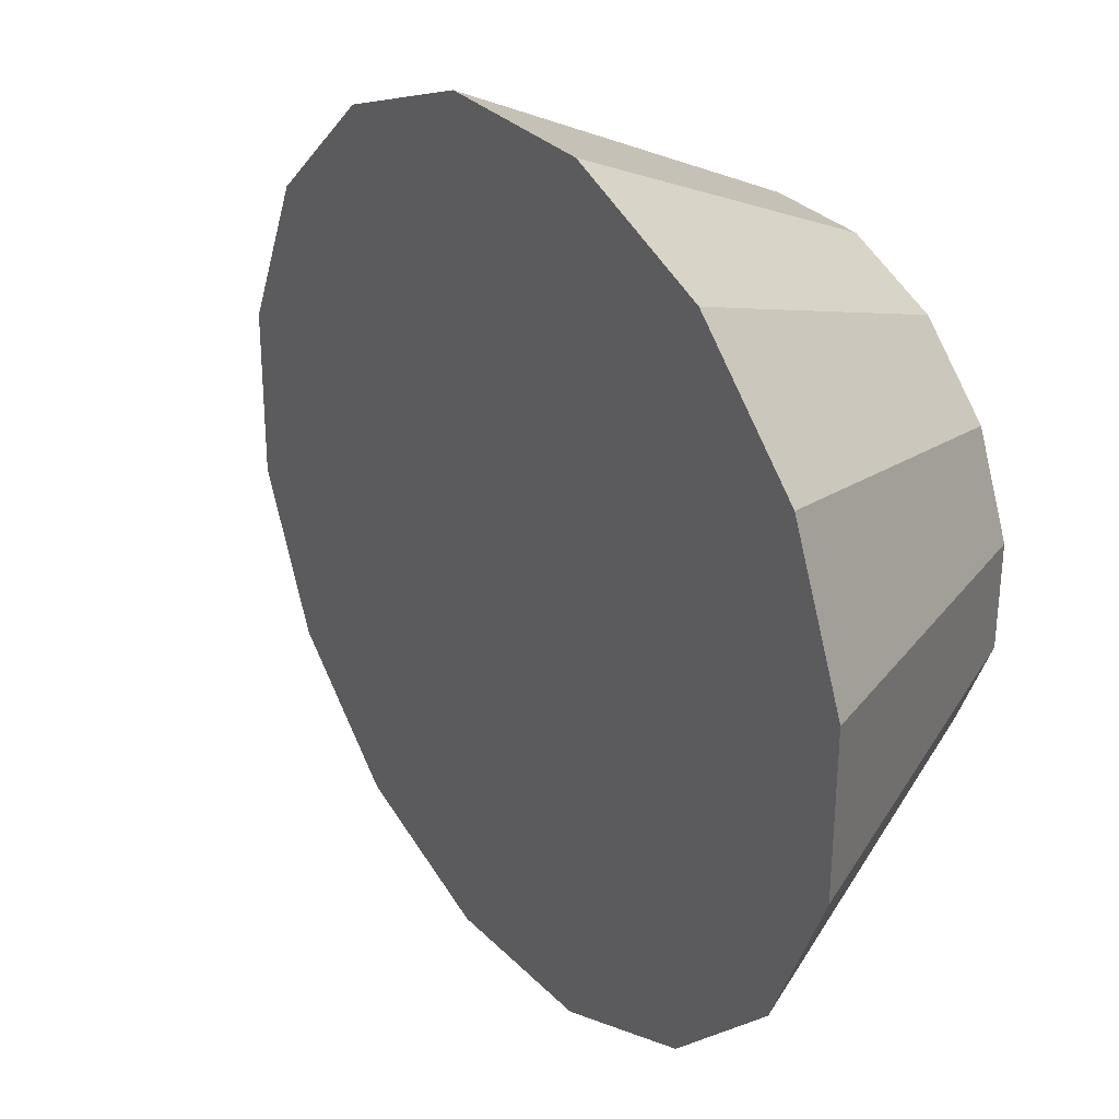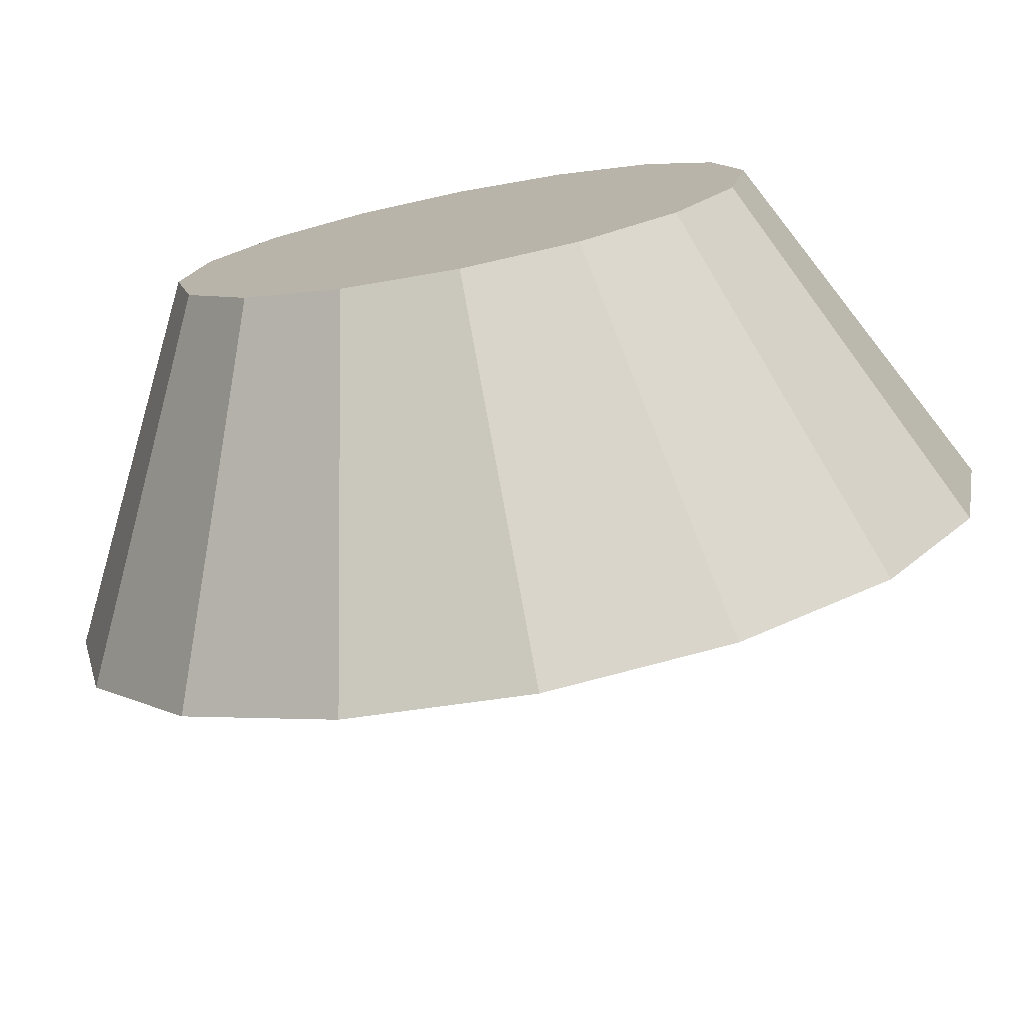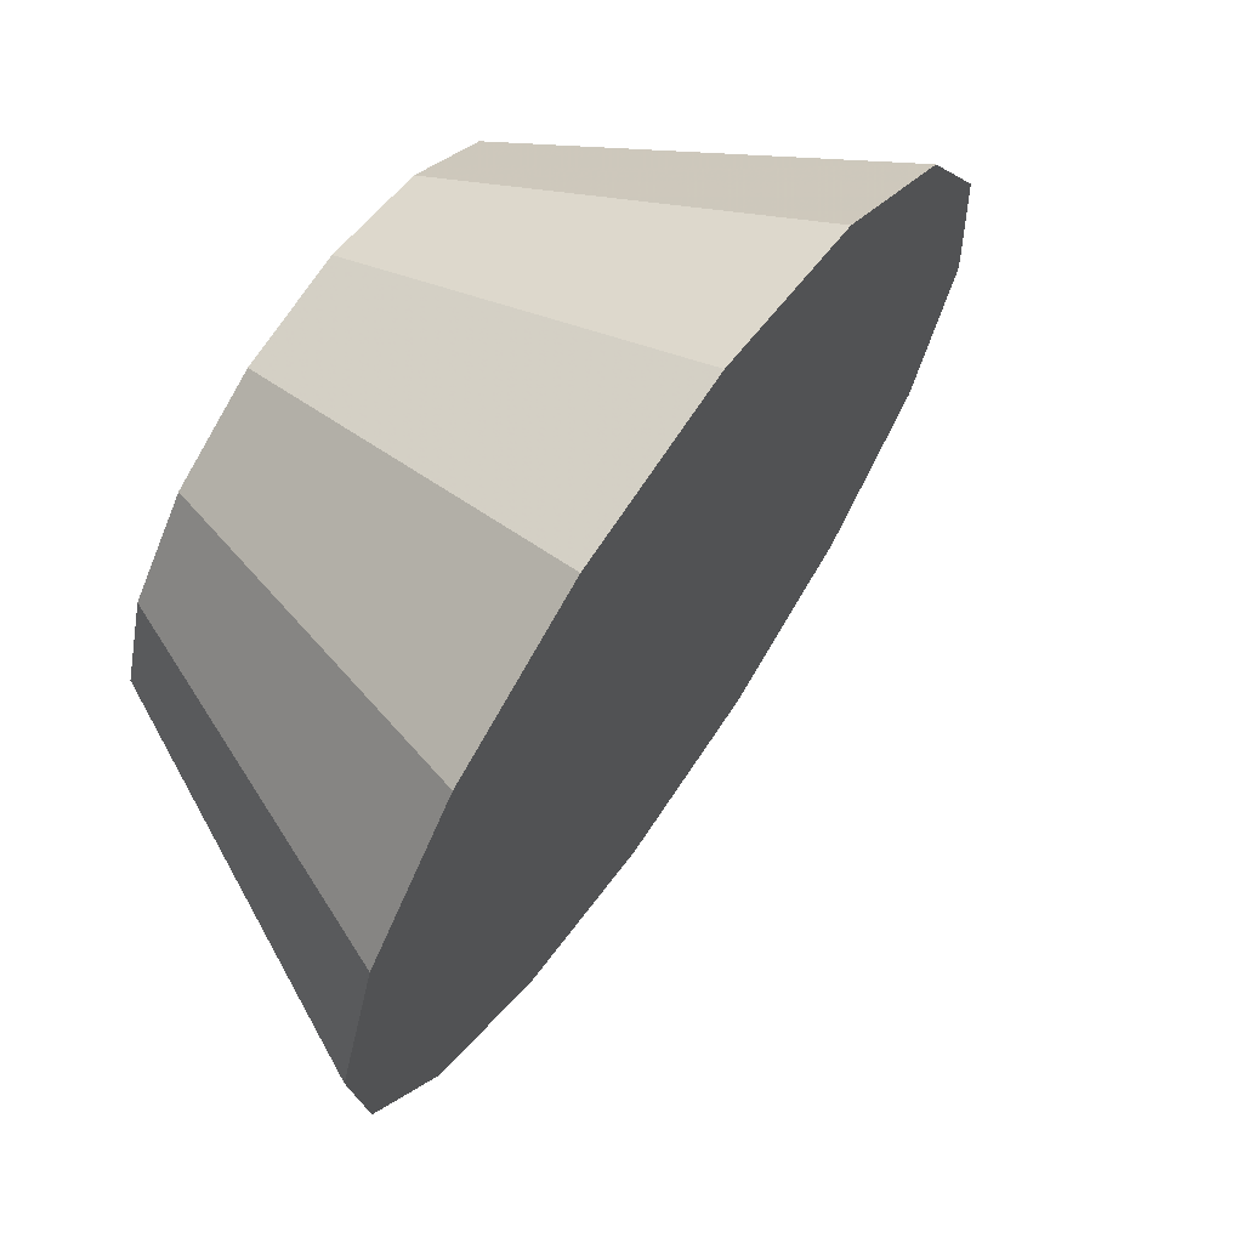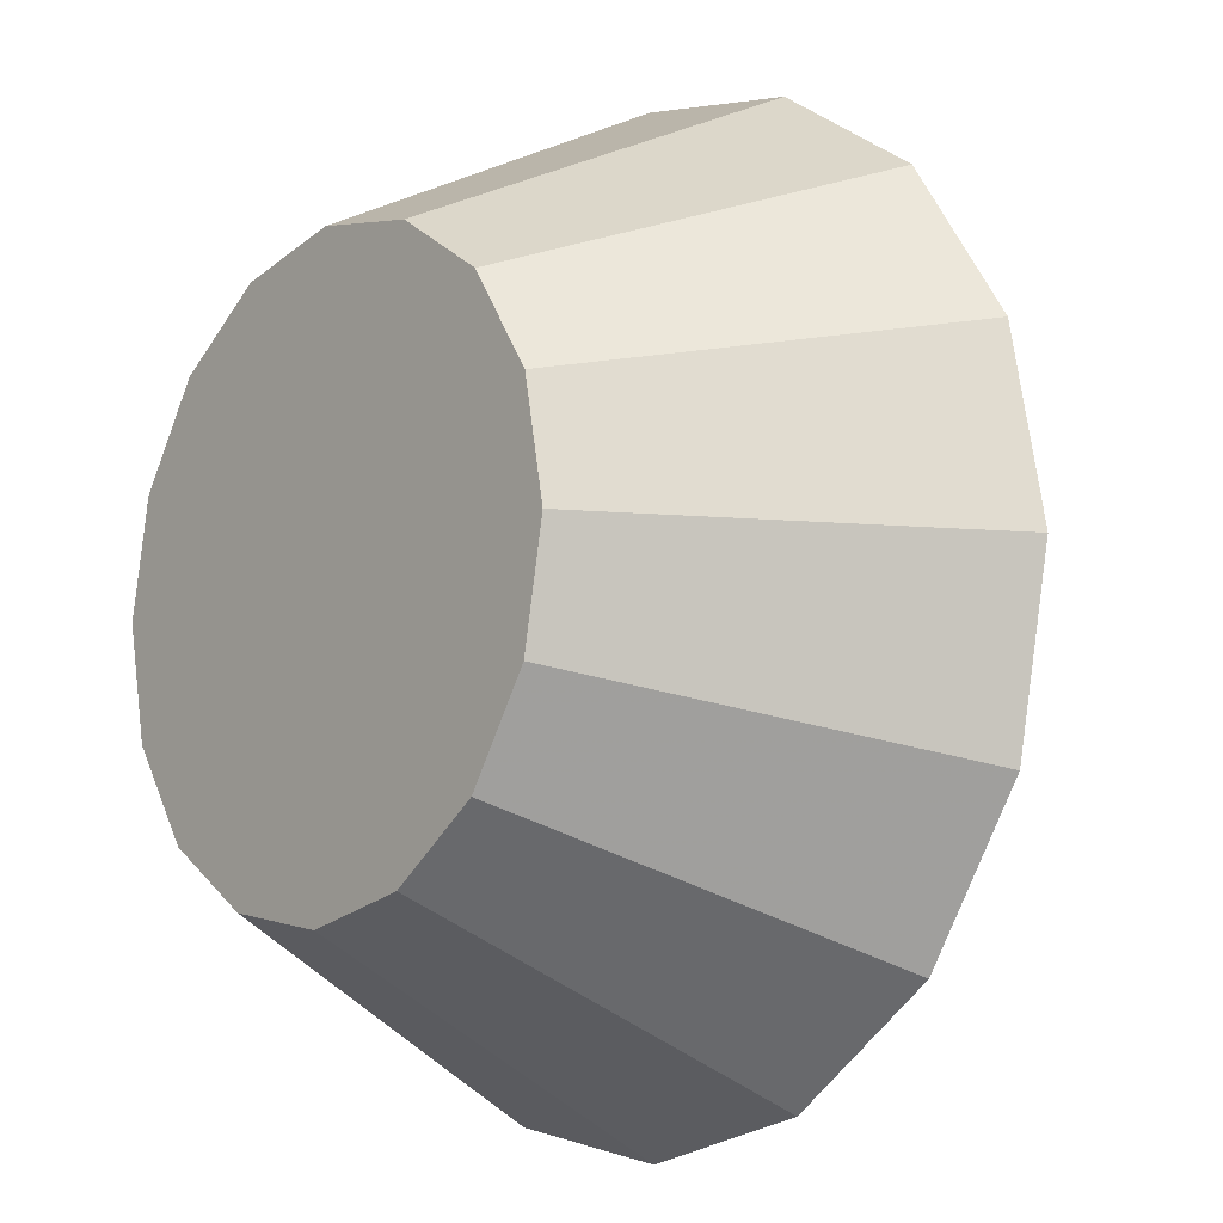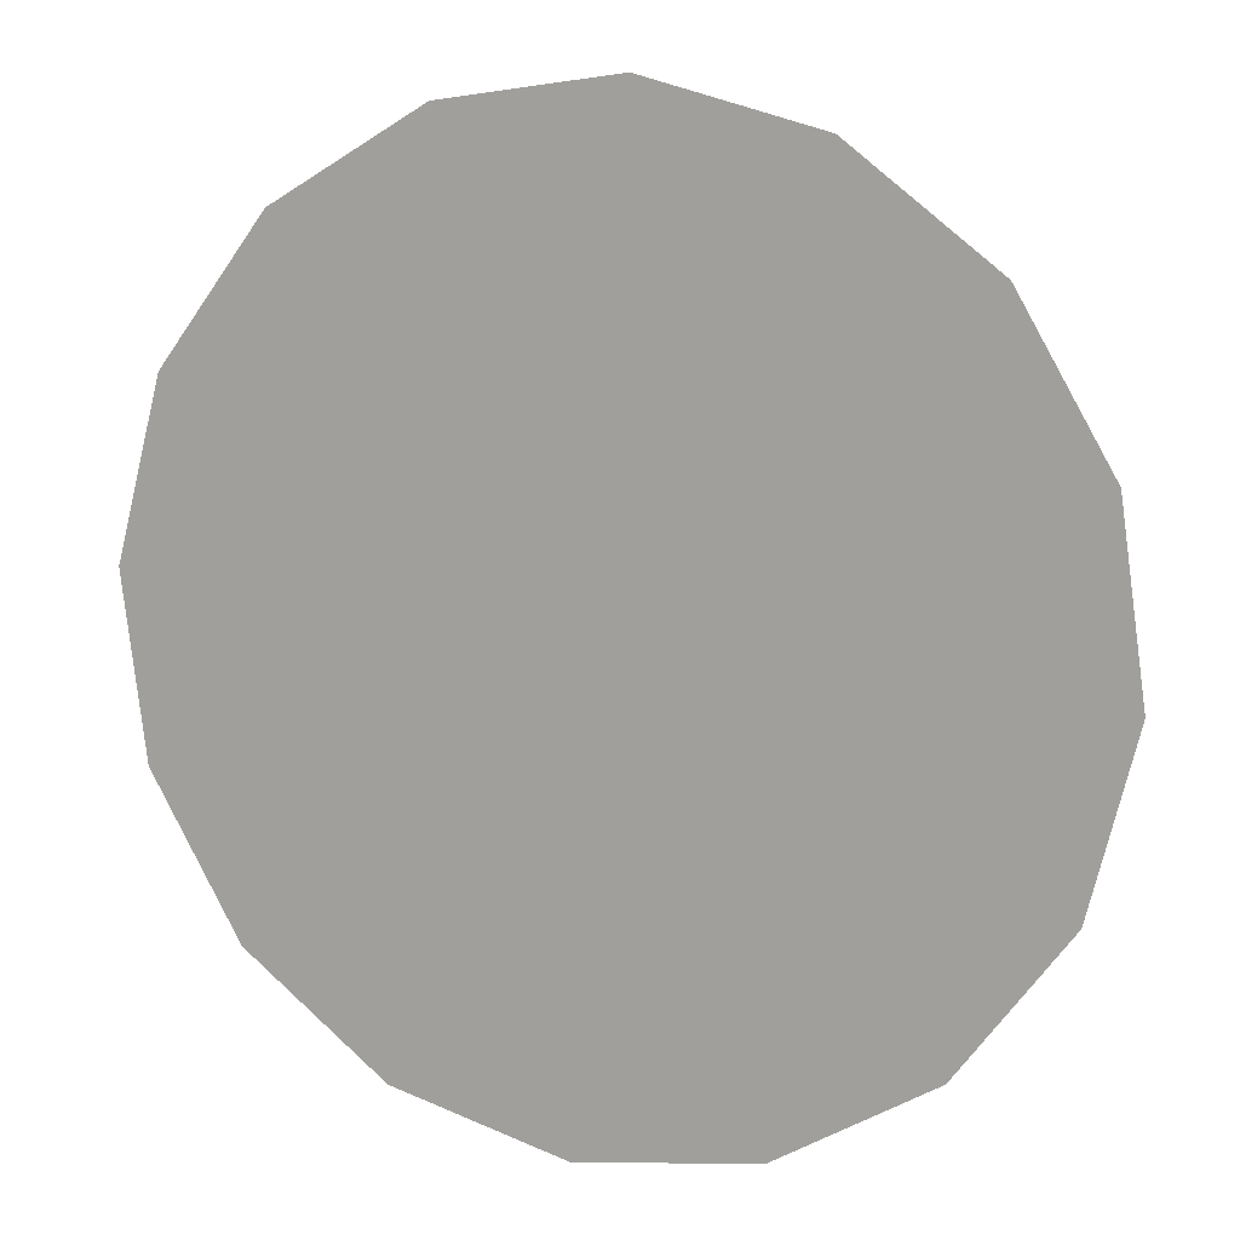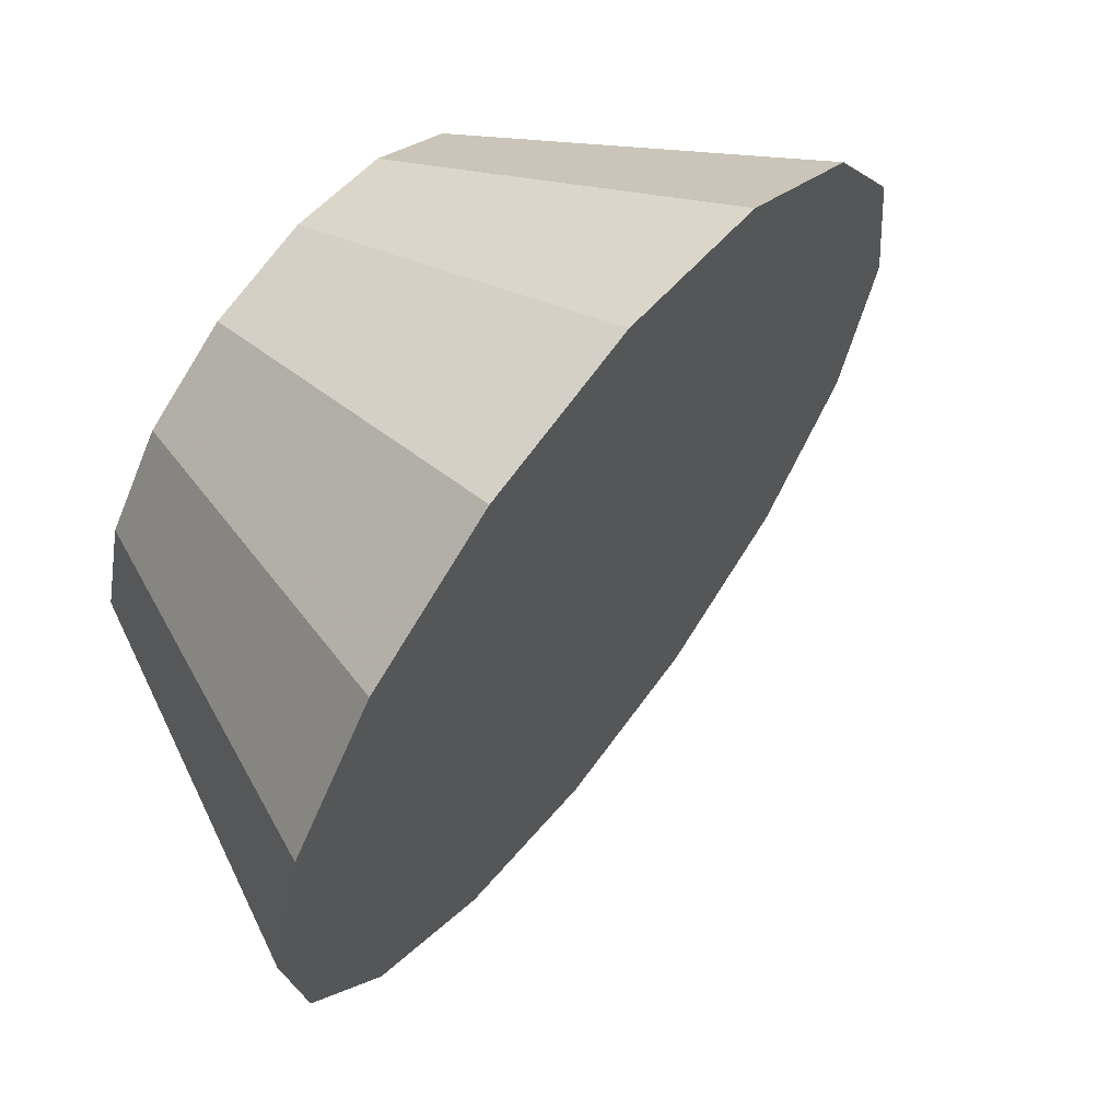
<metadata>
{"format":"obj","ext":"obj","renderer":"f3d","projection":"perspective","resolution":1024,"background":"white","views":[{"elev":-75.2,"azim":-35.8,"up":"+Y"},{"elev":-41.1,"azim":56.3,"up":"+Y"},{"elev":-18.5,"azim":134.0,"up":"+Y"},{"elev":61.3,"azim":-149.2,"up":"+Z"},{"elev":-30.3,"azim":-15.3,"up":"+Z"},{"elev":-27.5,"azim":-137.3,"up":"+Z"}]}
</metadata>
<code>
v 4.01 2.433 -2.028
v 3.998 2.462 -2.043
v 3.977 2.488 -2.048
v 3.951 2.509 -2.043
v 3.922 2.521 -2.028
v 3.896 2.523 -2.005
v 3.877 2.513 -1.978
v 3.867 2.494 -1.951
v 3.869 2.468 -1.929
v 3.881 2.439 -1.913
v 3.902 2.413 -1.908
v 3.928 2.392 -1.913
v 3.957 2.38 -1.929
v 3.983 2.378 -1.951
v 4.002 2.388 -1.978
v 4.012 2.407 -2.005
v 3.939 2.45 -1.978
v 3.939 2.45 -1.978
v 3.939 2.45 -1.978
v 3.939 2.45 -1.978
v 3.939 2.45 -1.978
v 3.939 2.45 -1.978
v 3.939 2.45 -1.978
v 3.939 2.45 -1.978
v 3.939 2.45 -1.978
v 3.939 2.45 -1.978
v 3.939 2.45 -1.978
v 3.939 2.45 -1.978
v 3.939 2.45 -1.978
v 3.939 2.45 -1.978
v 3.939 2.45 -1.978
v 3.939 2.45 -1.978
v 4.02 2.477 -1.969
v 4.013 2.494 -1.978
v 4 2.511 -1.982
v 3.983 2.524 -1.978
v 3.966 2.531 -1.969
v 3.95 2.532 -1.955
v 3.938 2.526 -1.938
v 3.932 2.514 -1.922
v 3.933 2.498 -1.908
v 3.94 2.481 -1.898
v 3.953 2.464 -1.895
v 3.97 2.451 -1.898
v 3.987 2.444 -1.908
v 4.003 2.443 -1.922
v 4.015 2.449 -1.938
v 4.021 2.461 -1.955
v 3.977 2.488 -1.938
v 3.977 2.488 -1.938
v 3.977 2.488 -1.938
v 3.977 2.488 -1.938
v 3.977 2.488 -1.938
v 3.977 2.488 -1.938
v 3.977 2.488 -1.938
v 3.977 2.488 -1.938
v 3.977 2.488 -1.938
v 3.977 2.488 -1.938
v 3.977 2.488 -1.938
v 3.977 2.488 -1.938
v 3.977 2.488 -1.938
v 3.977 2.488 -1.938
v 3.977 2.488 -1.938
v 3.977 2.488 -1.938
f 33 34 49
f 49 34 50
f 34 35 50
f 50 35 51
f 35 36 51
f 51 36 52
f 36 37 52
f 52 37 53
f 37 38 53
f 53 38 54
f 38 39 54
f 54 39 55
f 39 40 55
f 55 40 56
f 40 41 56
f 56 41 57
f 41 42 57
f 57 42 58
f 42 43 58
f 58 43 59
f 43 44 59
f 59 44 60
f 44 45 60
f 60 45 61
f 45 46 61
f 61 46 62
f 46 47 62
f 62 47 63
f 47 48 63
f 63 48 64
f 48 33 64
f 64 33 49
f 2 1 17
f 2 17 18
f 3 2 18
f 3 18 19
f 4 3 19
f 4 19 20
f 5 4 20
f 5 20 21
f 6 5 21
f 6 21 22
f 7 6 22
f 7 22 23
f 8 7 23
f 8 23 24
f 9 8 24
f 9 24 25
f 10 9 25
f 10 25 26
f 11 10 26
f 11 26 27
f 12 11 27
f 12 27 28
f 13 12 28
f 13 28 29
f 14 13 29
f 14 29 30
f 15 14 30
f 15 30 31
f 16 15 31
f 16 31 32
f 1 16 32
f 1 32 17
f 49 50 17
f 17 50 18
f 50 51 18
f 18 51 19
f 51 52 19
f 19 52 20
f 52 53 20
f 20 53 21
f 53 54 21
f 21 54 22
f 54 55 22
f 22 55 23
f 55 56 23
f 23 56 24
f 56 57 24
f 24 57 25
f 57 58 25
f 25 58 26
f 58 59 26
f 26 59 27
f 59 60 27
f 27 60 28
f 60 61 28
f 28 61 29
f 61 62 29
f 29 62 30
f 62 63 30
f 30 63 31
f 63 64 31
f 31 64 32
f 64 49 32
f 32 49 17
f 1 2 33
f 33 2 34
f 2 3 34
f 34 3 35
f 3 4 35
f 35 4 36
f 4 5 36
f 36 5 37
f 5 6 37
f 37 6 38
f 6 7 38
f 38 7 39
f 7 8 39
f 39 8 40
f 8 9 40
f 40 9 41
f 9 10 41
f 41 10 42
f 10 11 42
f 42 11 43
f 11 12 43
f 43 12 44
f 12 13 44
f 44 13 45
f 13 14 45
f 45 14 46
f 14 15 46
f 46 15 47
f 15 16 47
f 47 16 48
f 16 1 48
f 48 1 33

</code>
